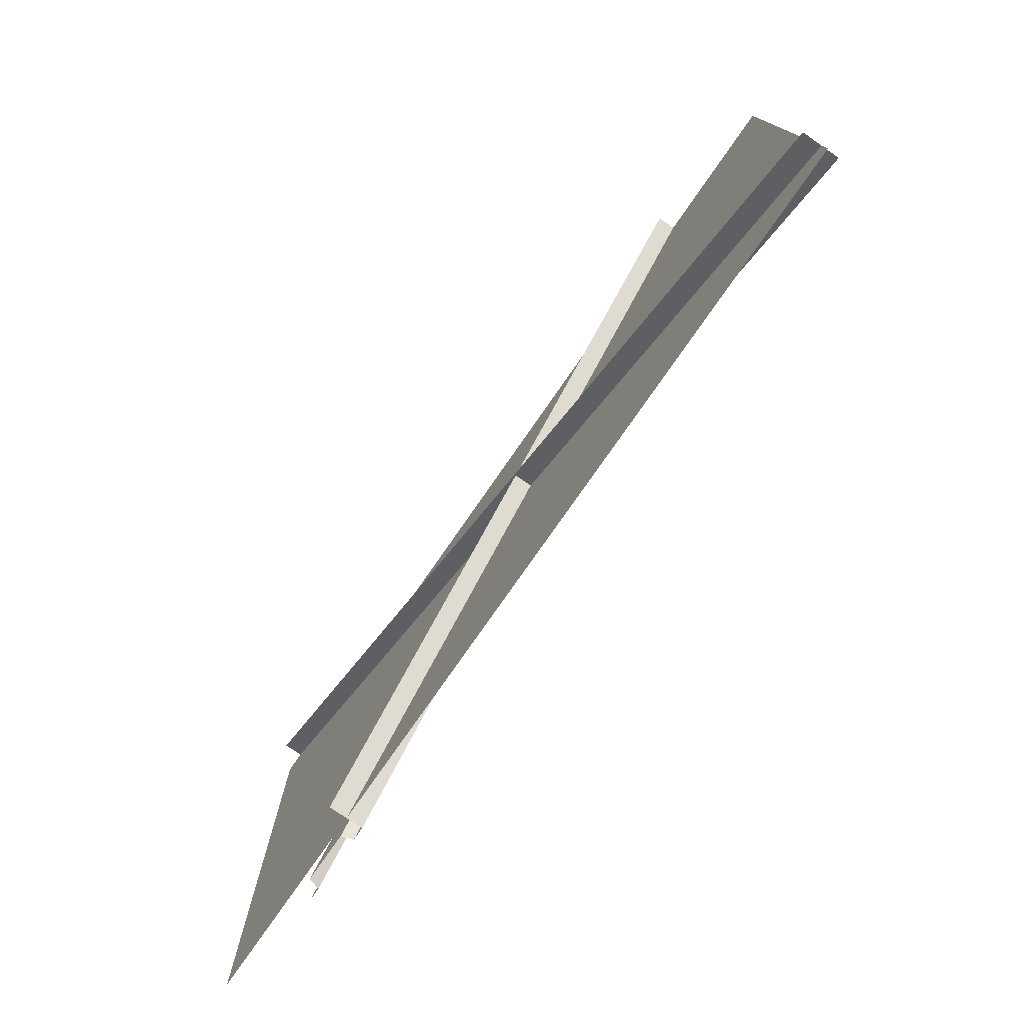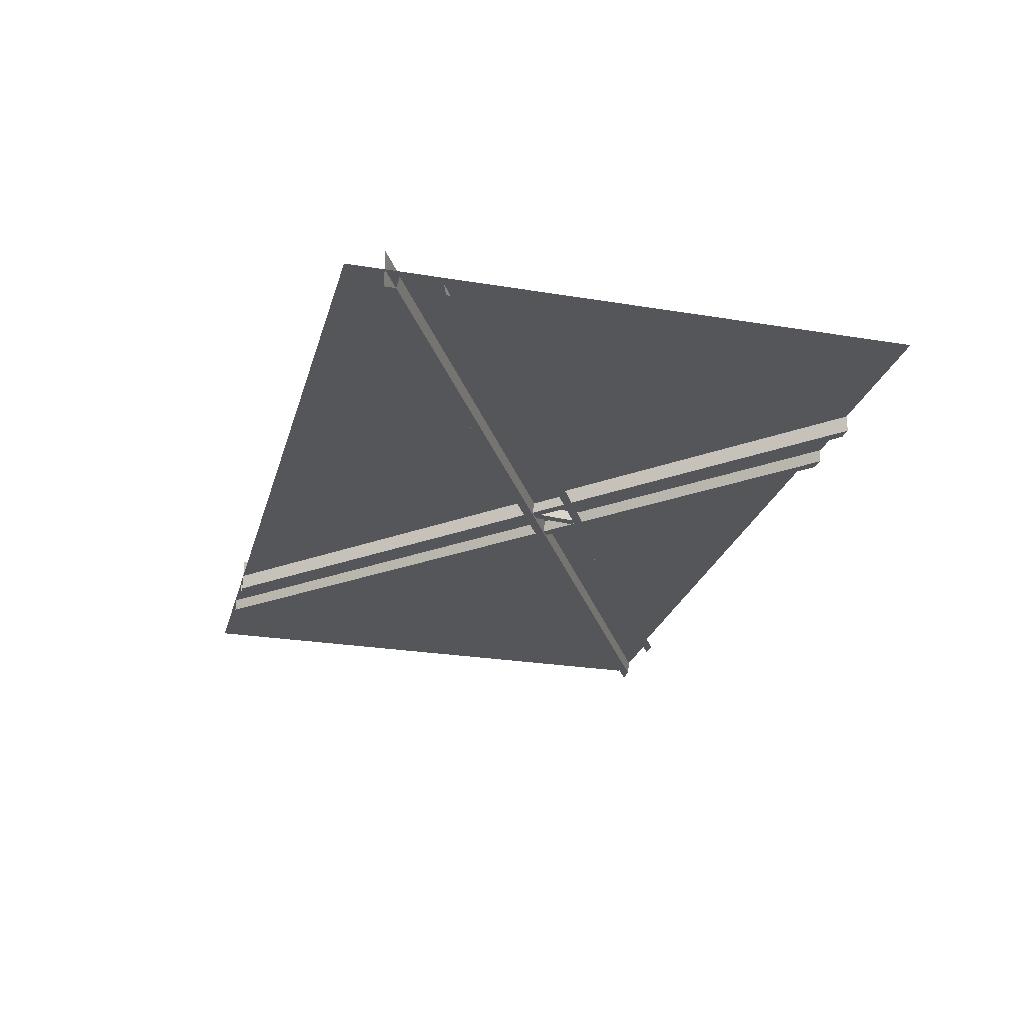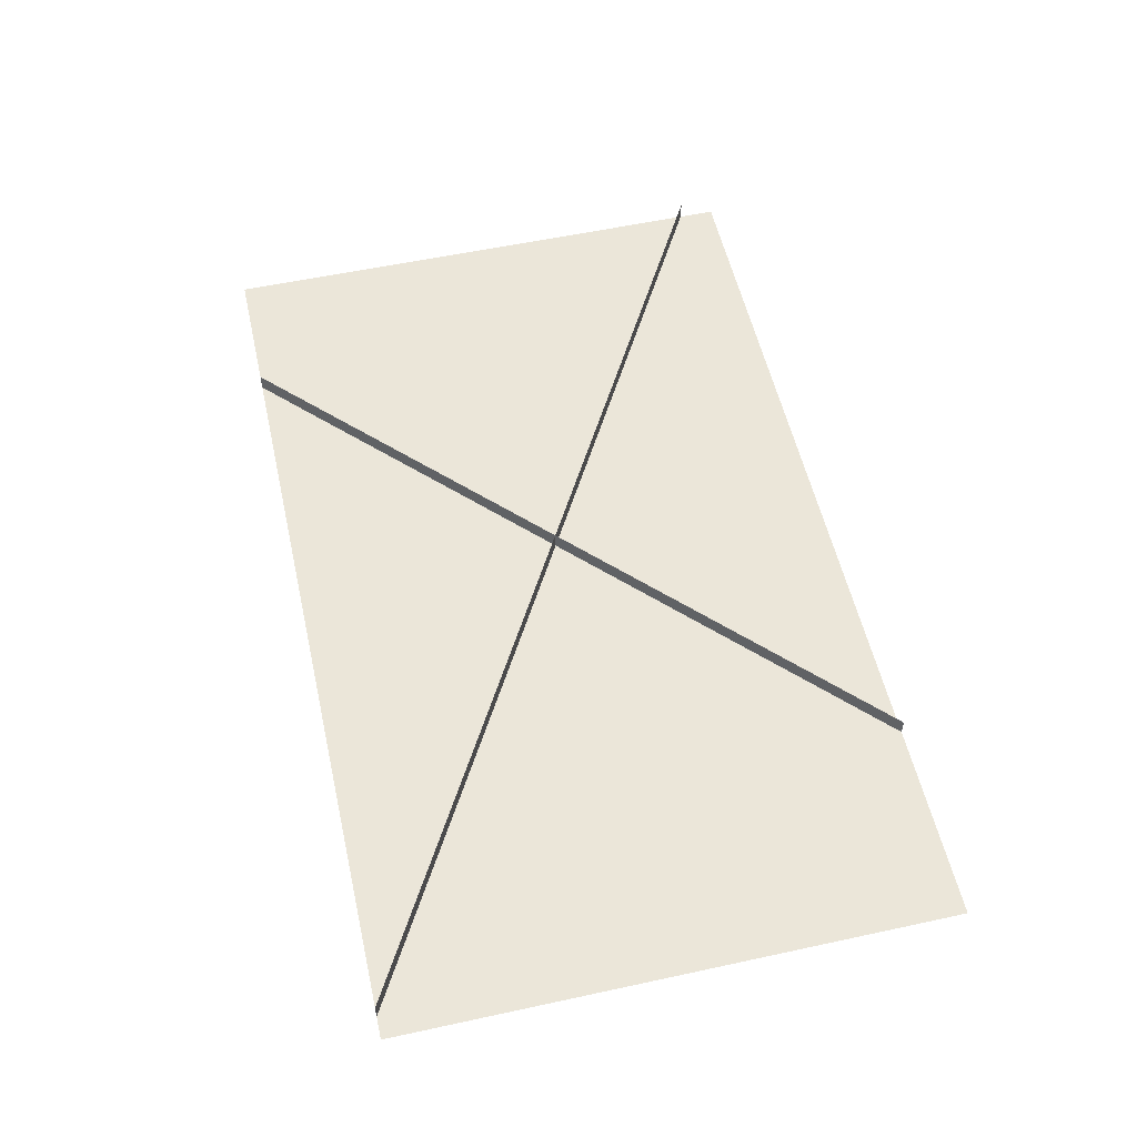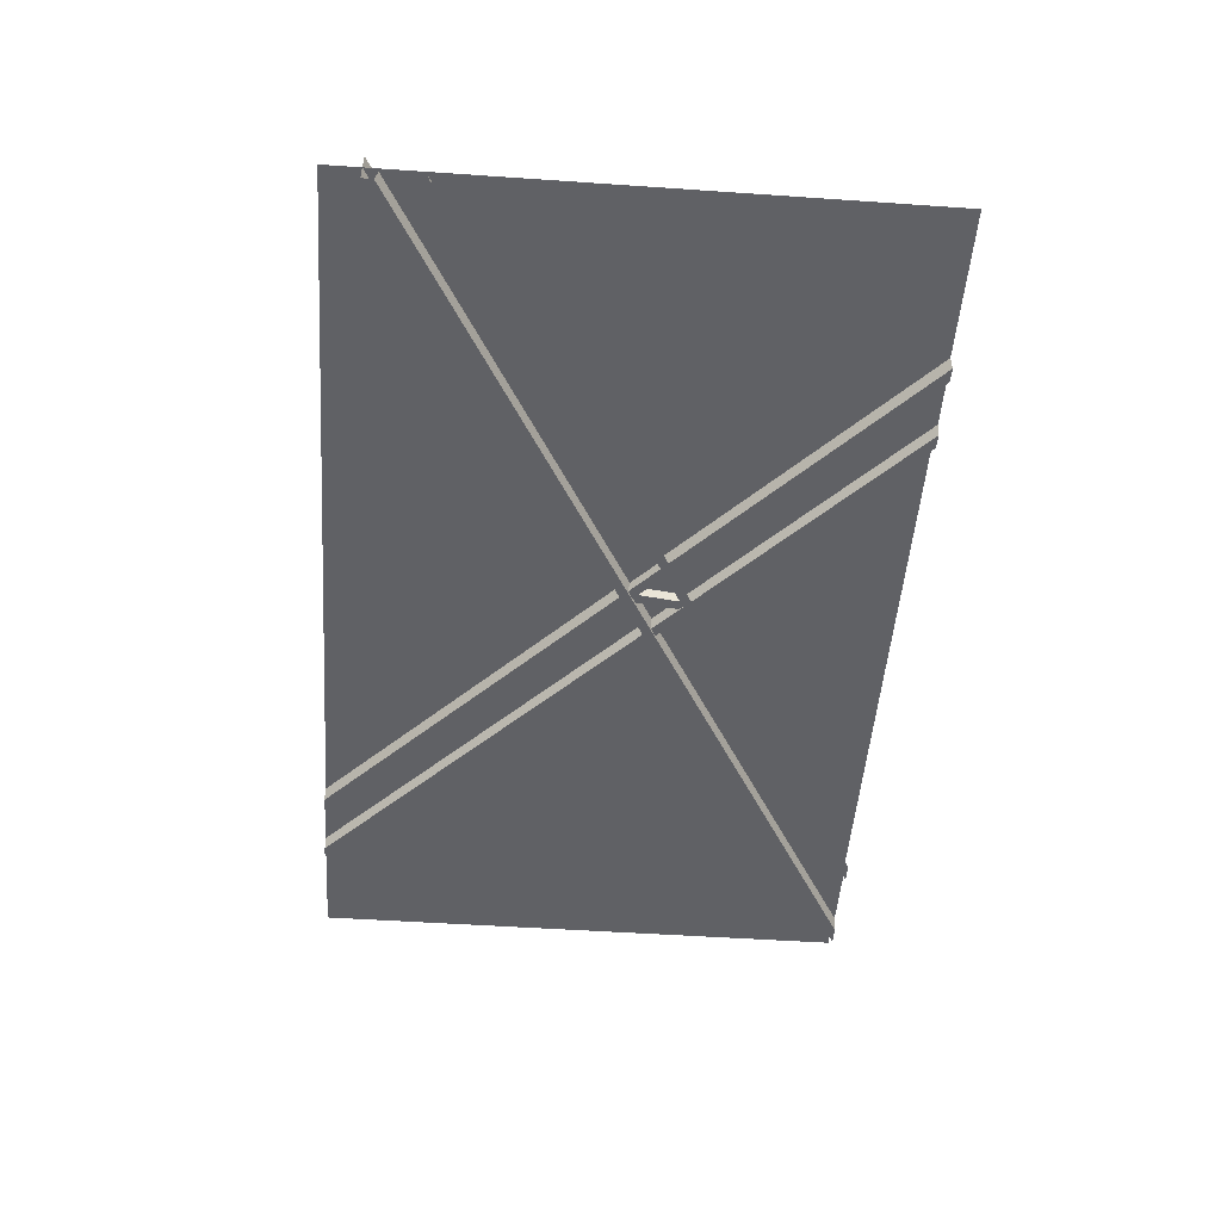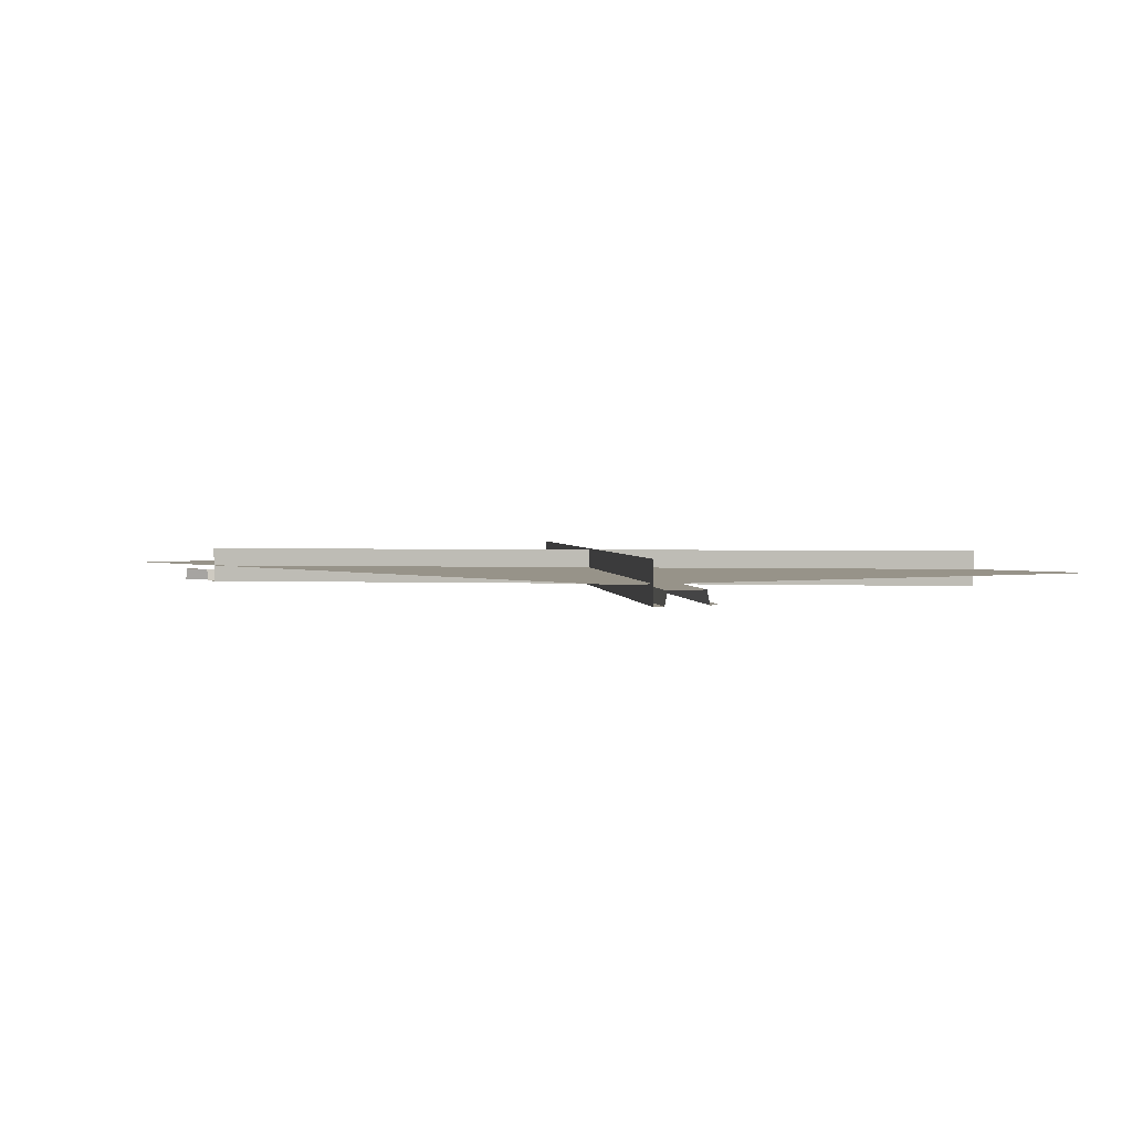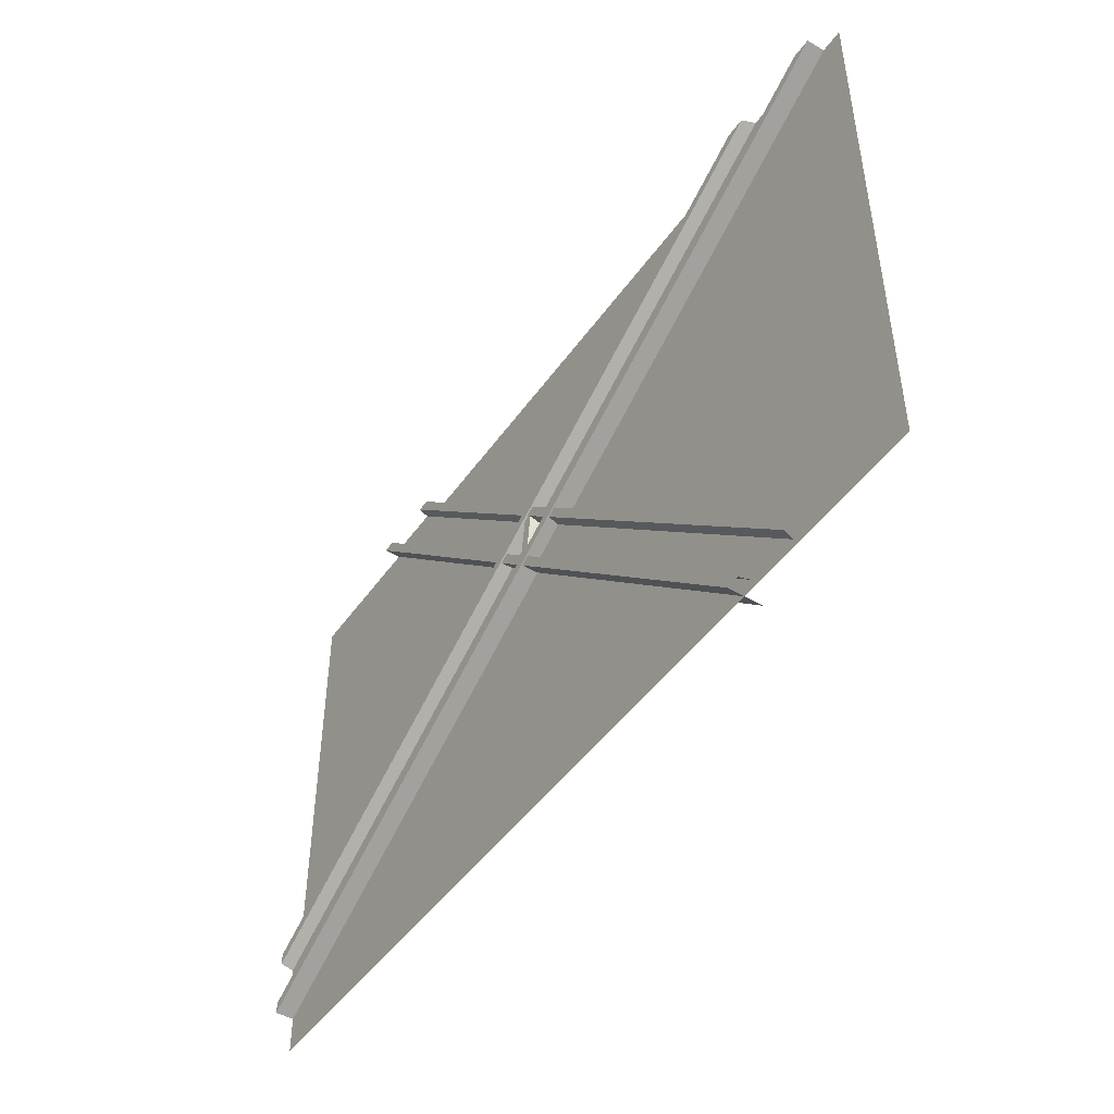
<metadata>
{"format":"obj","ext":"obj","renderer":"f3d","projection":"perspective","resolution":1024,"background":"white","views":[{"elev":-76.4,"azim":55.3,"up":"+Y"},{"elev":-25.7,"azim":75.2,"up":"+Z"},{"elev":56.0,"azim":-102.8,"up":"+Z"},{"elev":-50.3,"azim":85.7,"up":"+Z"},{"elev":1.5,"azim":54.8,"up":"+Z"},{"elev":-46.8,"azim":-123.4,"up":"+Y"}]}
</metadata>
<code>
g DecalMesh_MetroArea_Decal_Graffiti_19__100
v 0.7594 1.096 -0.05399
v -1.821 1.096 -0.05399
v -1.743 -1.096 -0.05399
v 0.7594 1.096 -0.05399
v -1.743 -1.096 -0.05399
v -0.7857 -1.096 -0.05399
v -1.821 1.096 -0.05399
v -1.821 -1.096 -0.05399
v -1.743 -1.096 -0.05399
v 1.815 1.096 -0.05399
v -0.394 -1.096 -0.05399
v 1.815 -1.096 -0.05399
v 1.815 1.096 -0.05399
v 0.7594 1.096 -0.05399
v -0.7857 -1.096 -0.05399
v 1.815 1.096 -0.05399
v -0.7857 -1.096 -0.05399
v -0.394 -1.096 -0.05399
v 1.174 1.096 -0.1203
v 1.165 1.096 -0.08915
v -1.095 -1.096 -0.1128
v 1.174 1.096 -0.1203
v -1.095 -1.096 -0.1128
v -1.092 -1.096 -0.1203
v 1.165 1.096 -0.08915
v -1.106 -1.096 -0.07766
v -1.095 -1.096 -0.1128
v 1.165 1.096 -0.08915
v 1.162 1.096 -0.08086
v -1.106 -1.096 -0.07568
v 1.165 1.096 -0.08915
v -1.106 -1.096 -0.07568
v -1.106 -1.096 -0.07766
v 1.162 1.096 -0.08086
v 1.16 1.096 -0.07407
v -1.107 -1.096 -0.07407
v 1.162 1.096 -0.08086
v -1.107 -1.096 -0.07407
v -1.106 -1.096 -0.07568
v 1.229 1.096 -0.1203
v 1.192 1.096 -0.1203
v -1.047 -1.096 -0.1203
v 1.229 1.096 -0.1203
v -1.047 -1.096 -0.1203
v -1.038 -1.096 -0.1203
v 1.192 1.096 -0.1203
v -1.088 -1.096 -0.1203
v -1.047 -1.096 -0.1203
v 1.192 1.096 -0.1203
v 1.183 1.096 -0.1203
v -1.09 -1.096 -0.1203
v 1.192 1.096 -0.1203
v -1.09 -1.096 -0.1203
v -1.088 -1.096 -0.1203
v 1.183 1.096 -0.1203
v 1.174 1.096 -0.1203
v -1.092 -1.096 -0.1203
v 1.183 1.096 -0.1203
v -1.092 -1.096 -0.1203
v -1.09 -1.096 -0.1203
v 0.9608 1.096 -0.07407
v -1.317 -1.096 -0.1106
v -1.306 -1.096 -0.07407
v 0.9608 1.096 -0.07407
v 0.9575 1.096 -0.08468
v -1.318 -1.096 -0.1129
v 0.9608 1.096 -0.07407
v -1.318 -1.096 -0.1129
v -1.318 -1.096 -0.1109
v 0.9608 1.096 -0.07407
v -1.318 -1.096 -0.1109
v -1.317 -1.096 -0.1106
v 0.9575 1.096 -0.08468
v 0.9558 1.096 -0.09028
v -1.319 -1.096 -0.114
v 0.9575 1.096 -0.08468
v -1.319 -1.096 -0.114
v -1.318 -1.096 -0.113
v 0.9575 1.096 -0.08468
v -1.318 -1.096 -0.113
v -1.318 -1.096 -0.1129
v 0.9558 1.096 -0.09028
v 0.9464 1.096 -0.1203
v -1.32 -1.096 -0.1203
v 0.9558 1.096 -0.09028
v -1.32 -1.096 -0.1203
v -1.319 -1.096 -0.1149
v 0.9558 1.096 -0.09028
v -1.319 -1.096 -0.1149
v -1.319 -1.096 -0.114
v 0.9464 1.096 -0.1203
v -1.364 -1.096 -0.1203
v -1.32 -1.096 -0.1203
v 0.9464 1.096 -0.1203
v 0.9336 1.096 -0.1203
v -1.367 -1.096 -0.1203
v 0.9464 1.096 -0.1203
v -1.367 -1.096 -0.1203
v -1.365 -1.096 -0.1203
v 0.9464 1.096 -0.1203
v -1.365 -1.096 -0.1203
v -1.364 -1.096 -0.1203
v 0.9336 1.096 -0.1203
v 0.9271 1.096 -0.1203
v -1.368 -1.096 -0.1203
v 0.9336 1.096 -0.1203
v -1.368 -1.096 -0.1203
v -1.367 -1.096 -0.1203
v 0.9336 1.096 -0.1203
v -1.367 -1.096 -0.1203
v -1.367 -1.096 -0.1203
v 0.9271 1.096 -0.1203
v 0.8918 1.096 -0.1203
v -1.375 -1.096 -0.1203
v 0.9271 1.096 -0.1203
v -1.375 -1.096 -0.1203
v -1.369 -1.096 -0.1203
v 0.9271 1.096 -0.1203
v -1.369 -1.096 -0.1203
v -1.368 -1.096 -0.1203
v 1.16 1.096 -0.07407
v 1.029 1.096 -0.07407
v -1.138 -1.096 -0.07407
v 1.16 1.096 -0.07407
v -1.138 -1.096 -0.07407
v -1.107 -1.096 -0.07407
v 1.029 1.096 -0.07407
v -1.292 -1.096 -0.07407
v -1.138 -1.096 -0.07407
v 1.029 1.096 -0.07407
v 0.9857 1.096 -0.07407
v -1.301 -1.096 -0.07407
v 1.029 1.096 -0.07407
v -1.301 -1.096 -0.07407
v -1.293 -1.096 -0.07407
v 1.029 1.096 -0.07407
v -1.293 -1.096 -0.07407
v -1.292 -1.096 -0.07407
v 0.9857 1.096 -0.07407
v 0.9608 1.096 -0.07407
v -1.306 -1.096 -0.07407
v 0.9857 1.096 -0.07407
v -1.306 -1.096 -0.07407
v -1.302 -1.096 -0.07407
v 0.9857 1.096 -0.07407
v -1.302 -1.096 -0.07407
v -1.301 -1.096 -0.07407
v 1.229 1.096 -0.07606
v -1.038 -1.096 -0.1094
v -1.038 -1.096 -0.004962
v 1.229 1.096 -0.07606
v 1.229 1.096 -0.09863
v -1.038 -1.096 -0.1149
v 1.229 1.096 -0.07606
v -1.038 -1.096 -0.1149
v -1.038 -1.096 -0.1094
v 1.229 1.096 -0.09863
v 1.229 1.096 -0.1203
v -1.038 -1.096 -0.1203
v 1.229 1.096 -0.09863
v -1.038 -1.096 -0.1203
v -1.038 -1.096 -0.1149
v 1.229 1.096 0.01838
v 1.229 1.096 -0.07606
v -1.038 -1.096 -0.004962
v 1.229 1.096 0.01838
v -1.038 -1.096 -0.004962
v -1.038 -1.096 0.01838
v 0.1146 0.2967 -0.06772
v 0.1101 0.2962 -0.1177
v 0.1397 0.05692 -0.1177
v 0.1146 0.2967 -0.06772
v 0.1397 0.05692 -0.1177
v 0.1441 0.05746 -0.06772
v 0.1101 0.2962 -0.1177
v 0.07243 0.2915 -0.1177
v 0.1019 0.05227 -0.1177
v 0.1101 0.2962 -0.1177
v 0.1019 0.05227 -0.1177
v 0.1397 0.05692 -0.1177
v 0.09751 0.05172 -0.06772
v 0.1019 0.05227 -0.1177
v 0.07243 0.2915 -0.1177
v 0.09751 0.05172 -0.06772
v 0.07243 0.2915 -0.1177
v 0.068 0.291 -0.06772
v 1.815 -0.9057 -0.126
v 1.815 -0.8971 -0.08862
v -1.655 1.096 -0.1212
v 1.815 -0.9057 -0.126
v -1.655 1.096 -0.1212
v -1.656 1.096 -0.126
v 1.815 -0.8971 -0.08862
v -1.637 1.096 -0.07763
v -1.655 1.096 -0.1212
v 1.815 -0.8971 -0.08862
v 1.815 -0.8942 -0.07595
v -1.637 1.096 -0.07595
v 1.815 -0.8971 -0.08862
v -1.637 1.096 -0.07595
v -1.637 1.096 -0.07763
v 1.815 -0.9496 -0.126
v 1.815 -0.9168 -0.126
v -1.726 1.096 -0.126
v 1.815 -0.9496 -0.126
v -1.726 1.096 -0.126
v -1.733 1.096 -0.126
v 1.815 -0.9168 -0.126
v -1.659 1.096 -0.126
v -1.726 1.096 -0.126
v 1.815 -0.9168 -0.126
v 1.815 -0.9057 -0.126
v -1.656 1.096 -0.126
v 1.815 -0.9168 -0.126
v -1.656 1.096 -0.126
v -1.659 1.096 -0.126
v 1.815 -0.7258 -0.1126
v -1.34 1.096 -0.1234
v -1.356 1.096 -0.08286
v 1.815 -0.7258 -0.1126
v 1.815 -0.7228 -0.126
v -1.339 1.096 -0.126
v 1.815 -0.7258 -0.1126
v -1.339 1.096 -0.126
v -1.34 1.096 -0.1234
v 1.815 -0.7343 -0.07595
v 1.815 -0.7258 -0.1126
v -1.356 1.096 -0.08286
v 1.815 -0.7343 -0.07595
v -1.356 1.096 -0.08286
v -1.359 1.096 -0.07595
v 1.815 -0.6907 -0.126
v -1.267 1.096 -0.126
v -1.328 1.096 -0.126
v 1.815 -0.6907 -0.126
v 1.815 -0.6789 -0.126
v -1.263 1.096 -0.126
v 1.815 -0.6907 -0.126
v -1.263 1.096 -0.126
v -1.267 1.096 -0.126
v 1.815 -0.7228 -0.126
v 1.815 -0.6907 -0.126
v -1.328 1.096 -0.126
v 1.815 -0.7228 -0.126
v -1.328 1.096 -0.126
v -1.339 1.096 -0.126
v 1.815 -0.8531 -0.07595
v 1.815 -0.7343 -0.07595
v -1.359 1.096 -0.07595
v 1.815 -0.8531 -0.07595
v -1.359 1.096 -0.07595
v -1.396 1.096 -0.07595
v 1.815 -0.8942 -0.07595
v -1.408 1.096 -0.07595
v -1.637 1.096 -0.07595
v 1.815 -0.8942 -0.07595
v 1.815 -0.8531 -0.07595
v -1.396 1.096 -0.07595
v 1.815 -0.8942 -0.07595
v -1.396 1.096 -0.07595
v -1.408 1.096 -0.07595
v 1.815 -0.9496 0.02405
v -1.733 1.096 -0.109
v -1.733 1.096 0.02405
v 1.815 -0.9496 0.02405
v 1.815 -0.9496 -0.01331
v -1.733 1.096 -0.1132
v 1.815 -0.9496 0.02405
v -1.733 1.096 -0.1132
v -1.733 1.096 -0.109
v 1.815 -0.9496 -0.01331
v 1.815 -0.9496 -0.126
v -1.733 1.096 -0.126
v 1.815 -0.9496 -0.01331
v -1.733 1.096 -0.126
v -1.733 1.096 -0.1132
g DecalMesh_MetroArea_Decal_Graffiti_19__100_0
f 3 2 1
f 6 5 4
f 9 8 7
f 12 11 10
f 15 14 13
f 18 17 16
f 21 20 19
f 24 23 22
f 27 26 25
f 30 29 28
f 33 32 31
f 36 35 34
f 39 38 37
f 42 41 40
f 45 44 43
f 48 47 46
f 51 50 49
f 54 53 52
f 57 56 55
f 60 59 58
f 63 62 61
f 66 65 64
f 69 68 67
f 72 71 70
f 75 74 73
f 78 77 76
f 81 80 79
f 84 83 82
f 87 86 85
f 90 89 88
f 93 92 91
f 96 95 94
f 99 98 97
f 102 101 100
f 105 104 103
f 108 107 106
f 111 110 109
f 114 113 112
f 117 116 115
f 120 119 118
f 123 122 121
f 126 125 124
f 129 128 127
f 132 131 130
f 135 134 133
f 138 137 136
f 141 140 139
f 144 143 142
f 147 146 145
f 150 149 148
f 153 152 151
f 156 155 154
f 159 158 157
f 162 161 160
f 165 164 163
f 168 167 166
f 171 170 169
f 174 173 172
f 177 176 175
f 180 179 178
f 183 182 181
f 186 185 184
f 189 188 187
f 192 191 190
f 195 194 193
f 198 197 196
f 201 200 199
f 204 203 202
f 207 206 205
f 210 209 208
f 213 212 211
f 216 215 214
f 219 218 217
f 222 221 220
f 225 224 223
f 228 227 226
f 231 230 229
f 234 233 232
f 237 236 235
f 240 239 238
f 243 242 241
f 246 245 244
f 249 248 247
f 252 251 250
f 255 254 253
f 258 257 256
f 261 260 259
f 264 263 262
f 267 266 265
f 270 269 268
f 273 272 271
f 276 275 274

</code>
